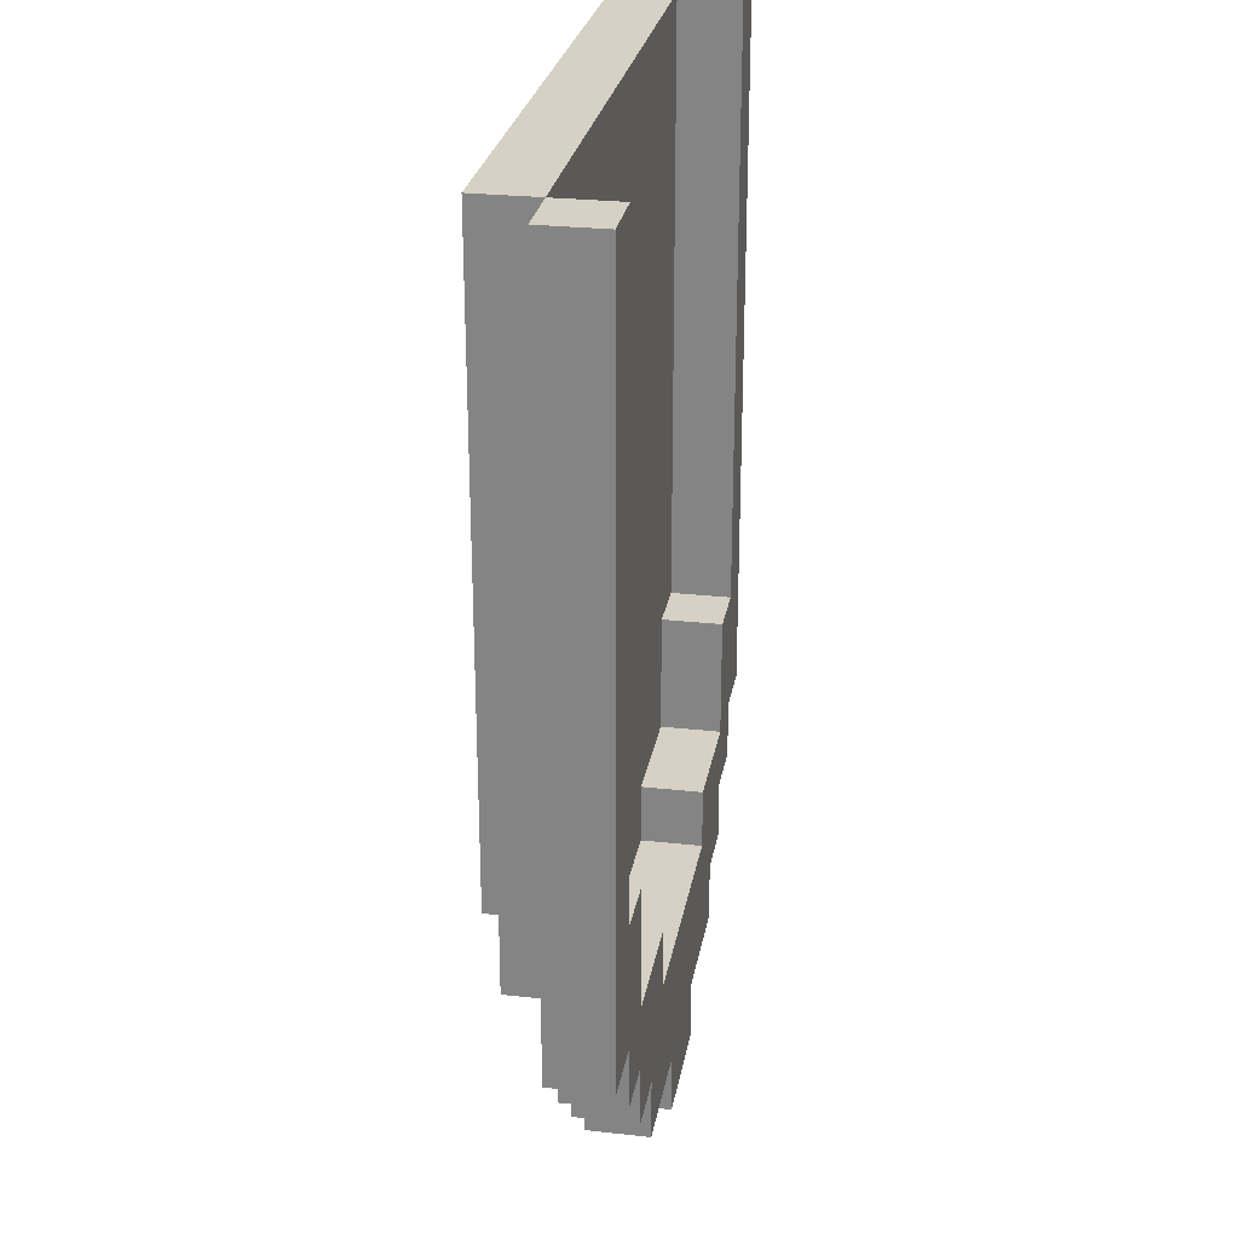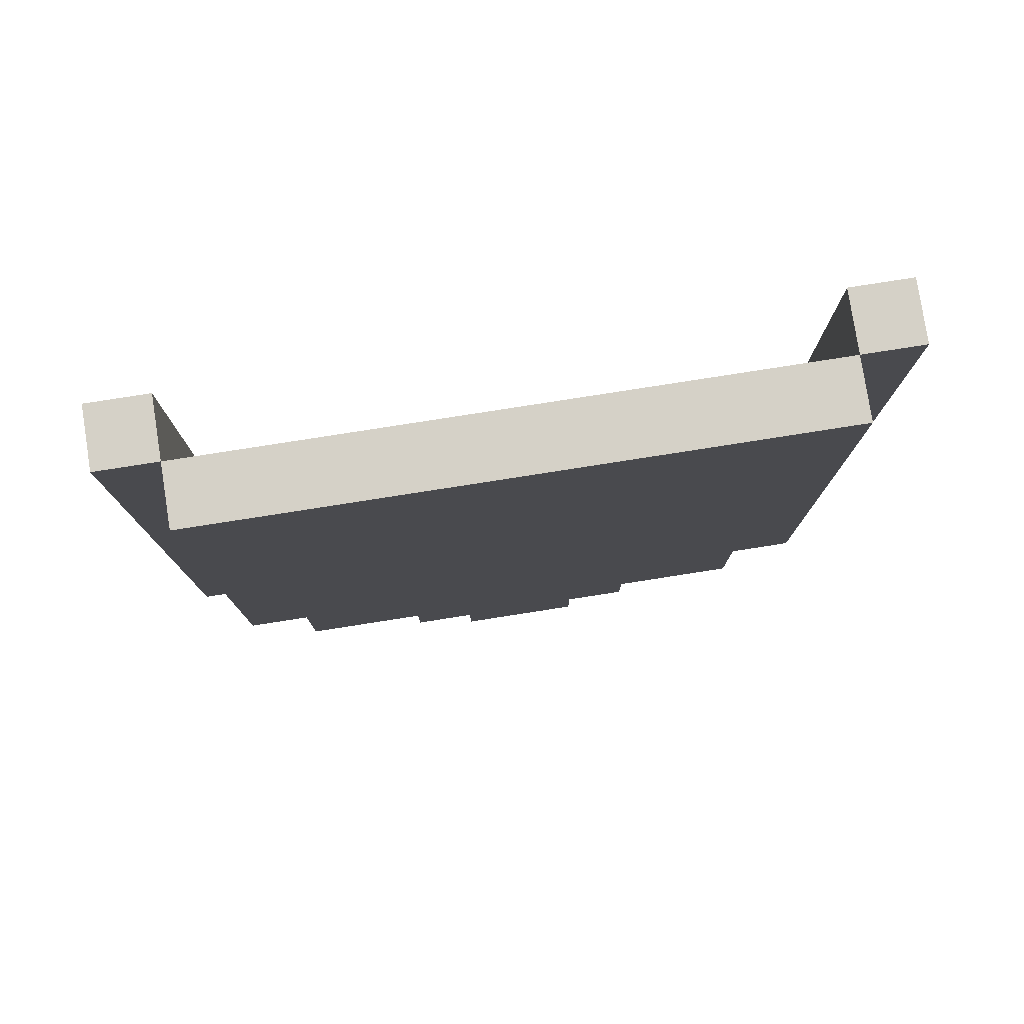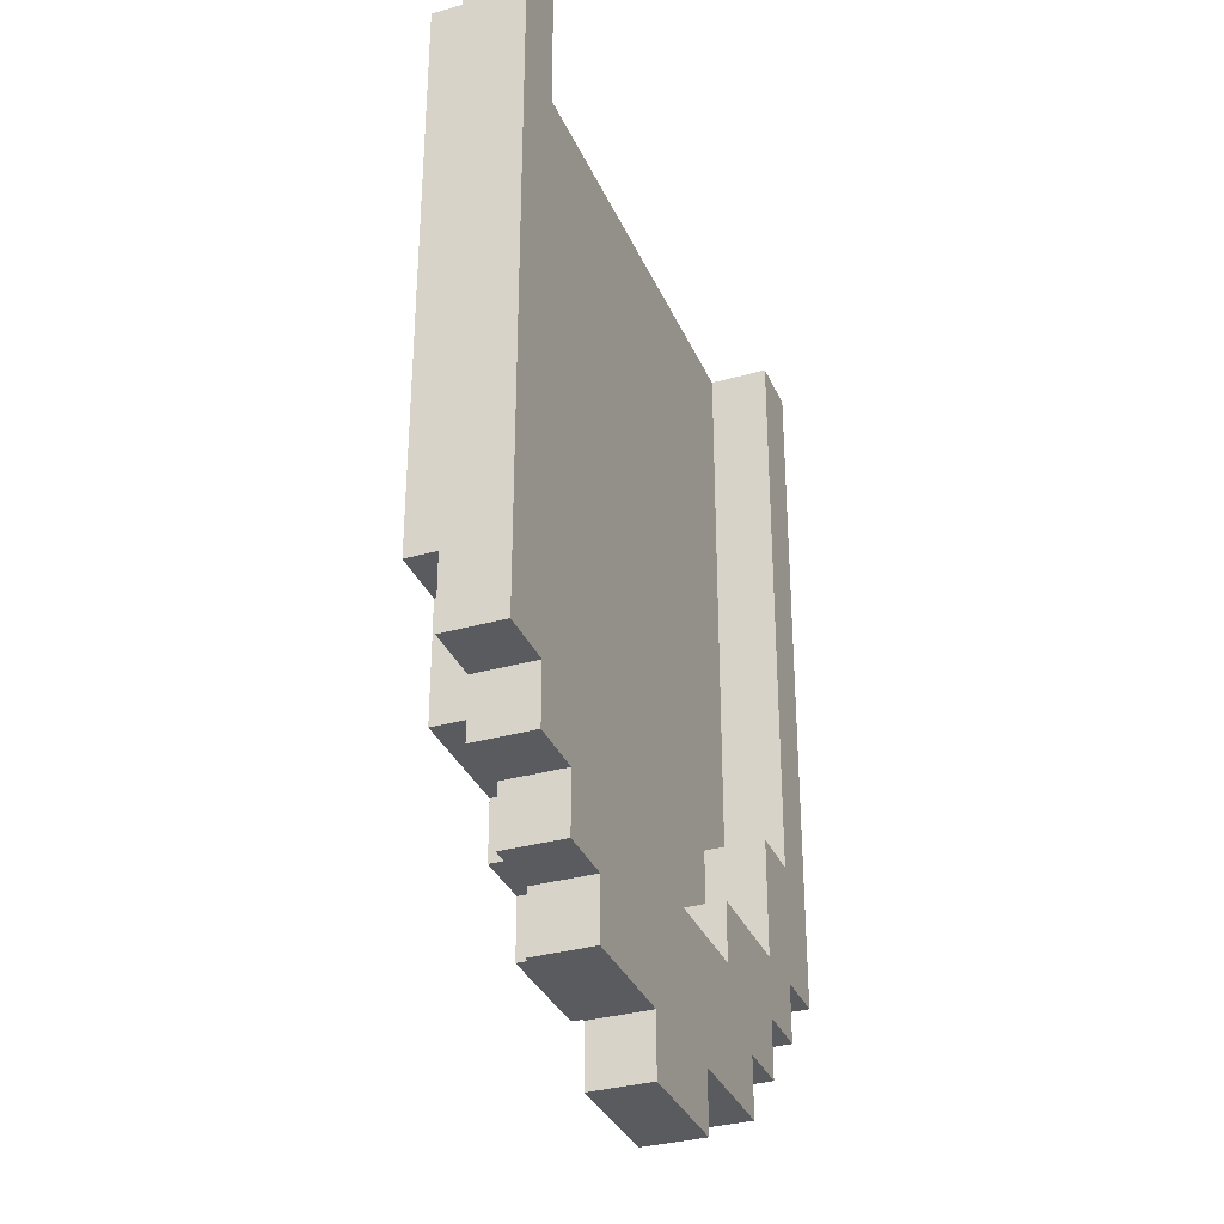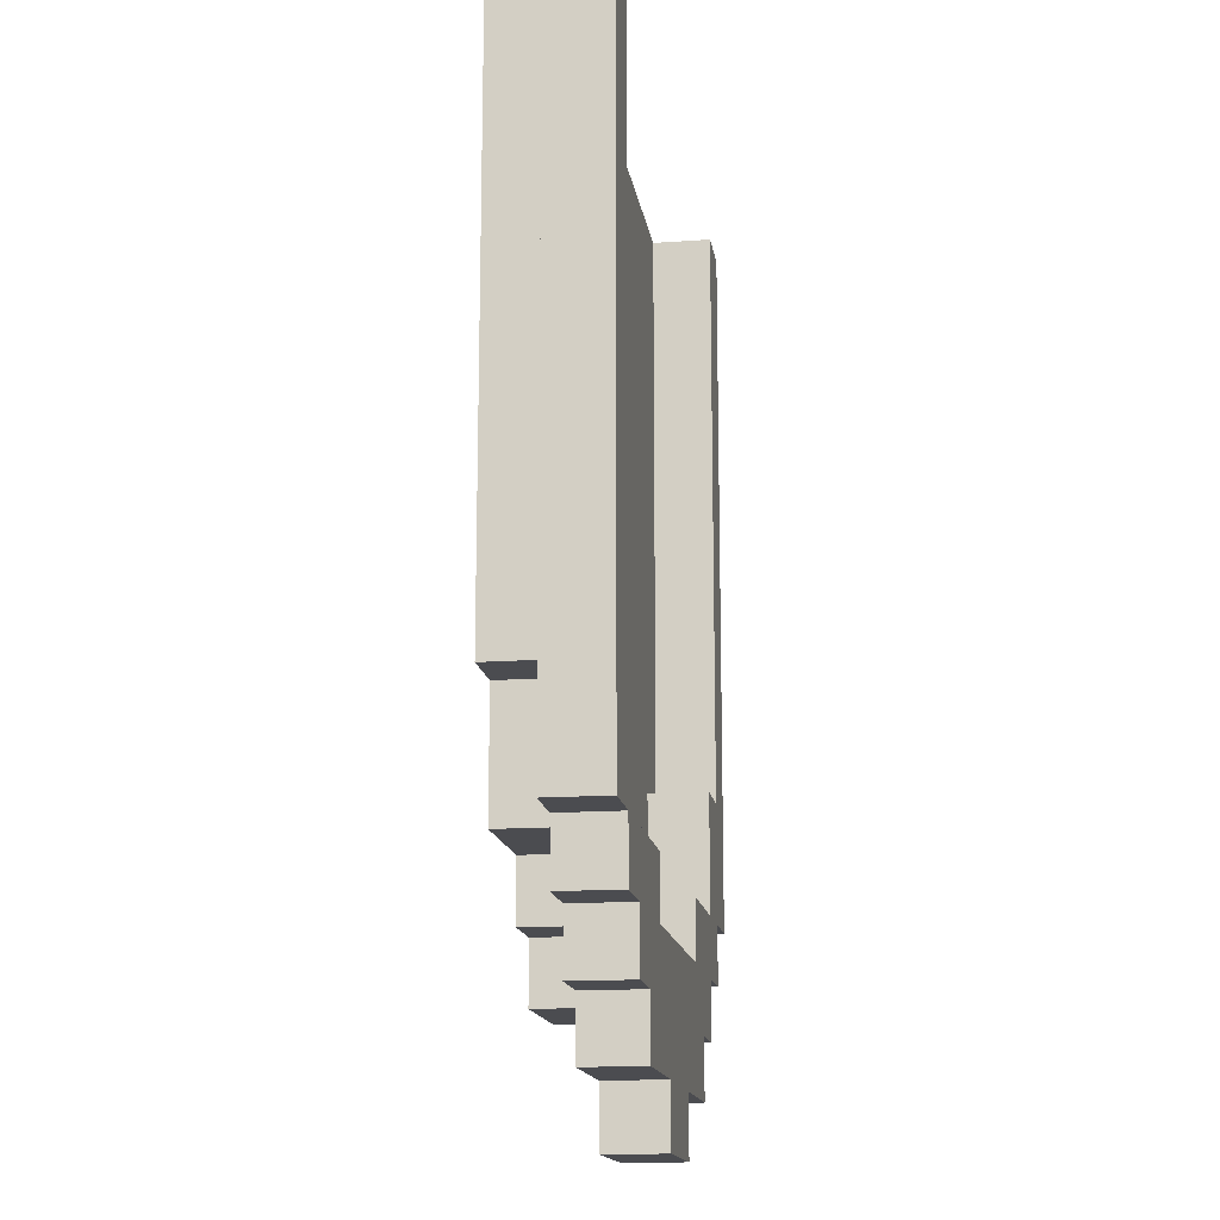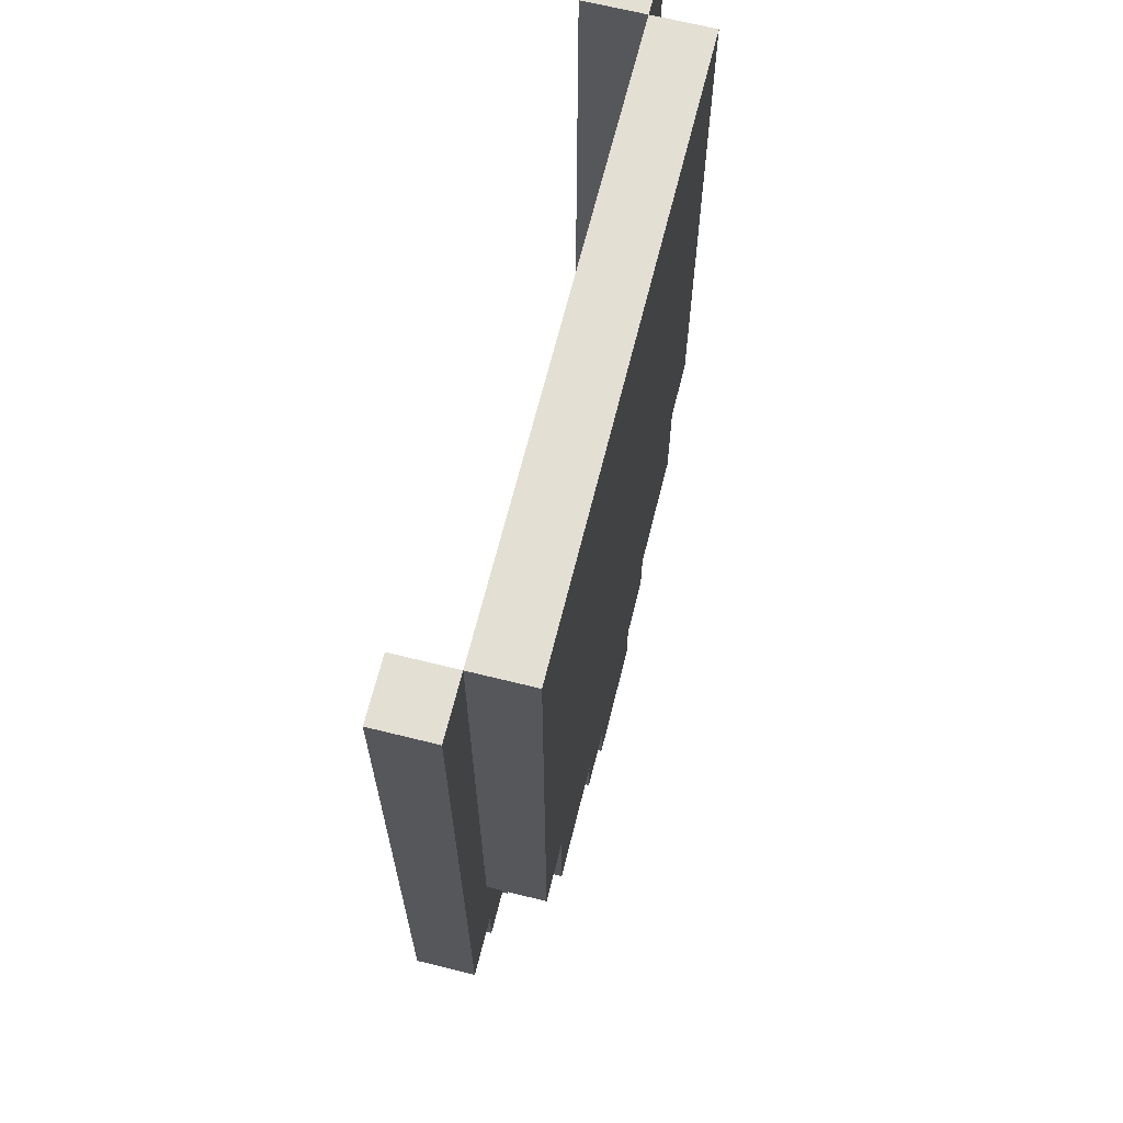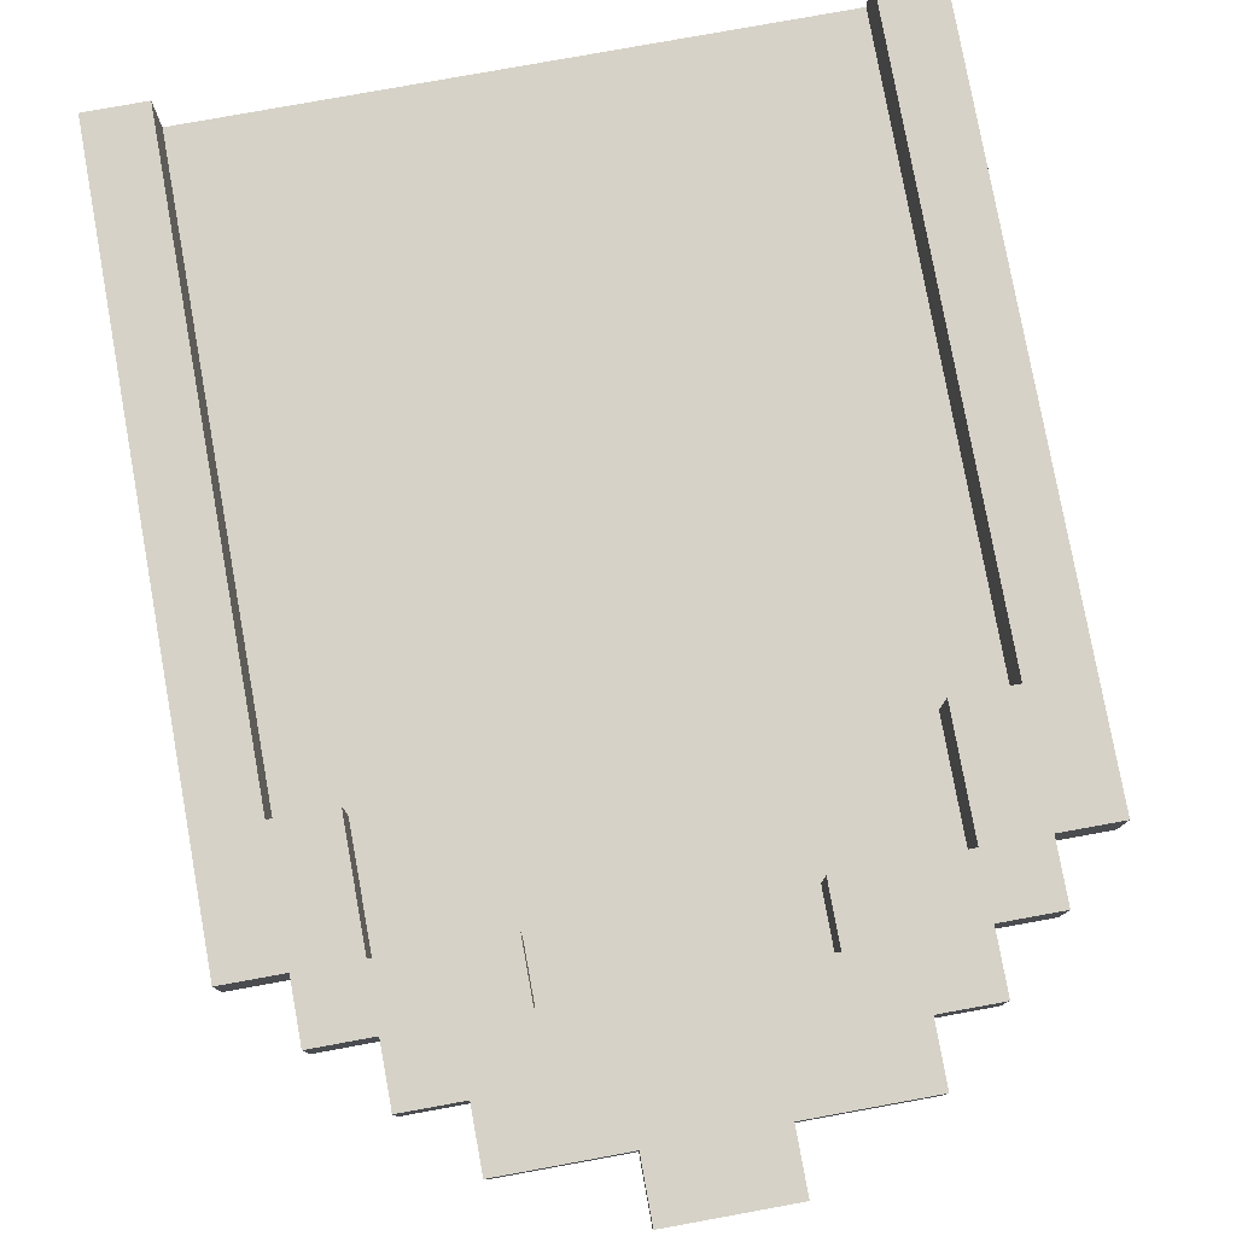
<metadata>
{"format":"obj","ext":"obj","renderer":"f3d","projection":"perspective","resolution":1024,"background":"white","views":[{"elev":26.9,"azim":99.9,"up":"+Z"},{"elev":79.4,"azim":-8.9,"up":"+Z"},{"elev":-33.3,"azim":111.1,"up":"+Z"},{"elev":-15.2,"azim":98.7,"up":"+Z"},{"elev":67.0,"azim":-76.0,"up":"+Z"},{"elev":78.6,"azim":169.7,"up":"+Y"}]}
</metadata>
<code>
o Garden Head
v -0.6 -0.1 0.8
v -0.6 -0.1 -0.4
v -0.6 0 0.8
v -0.6 0 -0.4
v -0.5 -0.2 0.8
v -0.5 -0.2 -0.2
v -0.5 -0.1 0.8
v -0.5 -0.1 -0.2
v -0.5 -0.1 -0.4
v -0.5 -0.1 -0.5
v -0.5 0 -0.4
v -0.5 0 -0.5
v -0.4 -0.2 -0.2
v -0.4 -0.2 -0.4
v -0.4 -0.1 -0.2
v -0.4 -0.1 -0.4
v -0.4 -0.1 -0.5
v -0.4 -0.1 -0.6
v -0.4 0 -0.5
v -0.4 0 -0.6
v -0.3 -0.1 -0.6
v -0.3 -0.1 -0.7
v -0.3 0 -0.6
v -0.3 0 -0.7
v -0.2 -0.2 -0.4
v -0.2 -0.2 -0.5
v -0.2 -0.1 -0.4
v -0.2 -0.1 -0.5
v -0.1 -0.2 -0.5
v -0.1 -0.2 -0.6
v -0.1 -0.1 -0.5
v -0.1 -0.1 -0.6
v -0.1 -0.1 -0.7
v -0.1 -0.1 -0.8
v -0.1 0 -0.7
v -0.1 0 -0.8
v 0.2 -0.1 -0.4
v 0.2 -0.1 -0.5
v 0.2 0 -0.4
v 0.2 0 -0.5
v 0.4 -0.1 -0.2
v 0.4 -0.1 -0.4
v 0.4 0 -0.2
v 0.4 0 -0.4
v 0.5 -0.1 0.8
v 0.5 -0.1 -0.2
v 0.5 0 0.8
v 0.5 0 -0.2
v -0.5 -0.1 0.8
v -0.5 -0.1 -0.2
v -0.5 0 0.8
v -0.5 0 -0.2
v -0.4 -0.1 -0.2
v -0.4 -0.1 -0.4
v -0.4 0 -0.2
v -0.4 0 -0.4
v -0.2 -0.1 -0.4
v -0.2 -0.1 -0.5
v -0.2 0 -0.4
v -0.2 0 -0.5
v 0.1 -0.2 -0.5
v 0.1 -0.2 -0.6
v 0.1 -0.1 -0.5
v 0.1 -0.1 -0.6
v 0.1 -0.1 -0.7
v 0.1 -0.1 -0.8
v 0.1 0 -0.7
v 0.1 0 -0.8
v 0.2 -0.2 -0.4
v 0.2 -0.2 -0.5
v 0.2 -0.1 -0.4
v 0.2 -0.1 -0.5
v 0.3 -0.1 -0.6
v 0.3 -0.1 -0.7
v 0.3 0 -0.6
v 0.3 0 -0.7
v 0.4 -0.2 -0.2
v 0.4 -0.2 -0.4
v 0.4 -0.1 -0.2
v 0.4 -0.1 -0.4
v 0.4 -0.1 -0.5
v 0.4 -0.1 -0.6
v 0.4 0 -0.5
v 0.4 0 -0.6
v 0.5 -0.2 0.8
v 0.5 -0.2 -0.2
v 0.5 -0.1 0.8
v 0.5 -0.1 -0.2
v 0.5 -0.1 -0.4
v 0.5 -0.1 -0.5
v 0.5 0 -0.4
v 0.5 0 -0.5
v 0.6 -0.1 0.8
v 0.6 -0.1 -0.4
v 0.6 0 0.8
v 0.6 0 -0.4
v -0.6 -0.1 0.8
v -0.6 0 0.8
v -0.5 -0.2 0.8
v -0.5 -0.1 0.8
v -0.5 0 0.8
v 0.5 -0.2 0.8
v 0.5 -0.1 0.8
v 0.5 0 0.8
v 0.6 -0.1 0.8
v 0.6 0 0.8
v -0.5 -0.1 -0.2
v -0.5 0 -0.2
v -0.4 -0.1 -0.2
v -0.4 0 -0.2
v 0.4 -0.1 -0.2
v 0.4 0 -0.2
v 0.5 -0.1 -0.2
v 0.5 0 -0.2
v -0.4 -0.1 -0.4
v -0.4 0 -0.4
v -0.2 -0.1 -0.4
v -0.2 0 -0.4
v 0.2 -0.1 -0.4
v 0.2 0 -0.4
v 0.4 -0.1 -0.4
v 0.4 0 -0.4
v -0.2 -0.1 -0.5
v -0.2 0 -0.5
v 0.2 -0.1 -0.5
v 0.2 0 -0.5
v -0.5 -0.2 -0.2
v -0.5 -0.1 -0.2
v -0.4 -0.2 -0.2
v -0.4 -0.1 -0.2
v 0.4 -0.2 -0.2
v 0.4 -0.1 -0.2
v 0.5 -0.2 -0.2
v 0.5 -0.1 -0.2
v -0.6 -0.1 -0.4
v -0.6 0 -0.4
v -0.5 -0.1 -0.4
v -0.5 0 -0.4
v -0.4 -0.2 -0.4
v -0.4 -0.1 -0.4
v -0.2 -0.2 -0.4
v -0.2 -0.1 -0.4
v 0.2 -0.2 -0.4
v 0.2 -0.1 -0.4
v 0.4 -0.2 -0.4
v 0.4 -0.1 -0.4
v 0.5 -0.1 -0.4
v 0.5 0 -0.4
v 0.6 -0.1 -0.4
v 0.6 0 -0.4
v -0.5 -0.1 -0.5
v -0.5 0 -0.5
v -0.4 -0.1 -0.5
v -0.4 0 -0.5
v -0.2 -0.2 -0.5
v -0.2 -0.1 -0.5
v -0.1 -0.2 -0.5
v -0.1 -0.1 -0.5
v 0.1 -0.2 -0.5
v 0.1 -0.1 -0.5
v 0.2 -0.2 -0.5
v 0.2 -0.1 -0.5
v 0.4 -0.1 -0.5
v 0.4 0 -0.5
v 0.5 -0.1 -0.5
v 0.5 0 -0.5
v -0.4 -0.1 -0.6
v -0.4 0 -0.6
v -0.3 -0.1 -0.6
v -0.3 0 -0.6
v -0.1 -0.2 -0.6
v -0.1 -0.1 -0.6
v 0.1 -0.2 -0.6
v 0.1 -0.1 -0.6
v 0.3 -0.1 -0.6
v 0.3 0 -0.6
v 0.4 -0.1 -0.6
v 0.4 0 -0.6
v -0.3 -0.1 -0.7
v -0.3 0 -0.7
v -0.1 -0.1 -0.7
v -0.1 0 -0.7
v 0.1 -0.1 -0.7
v 0.1 0 -0.7
v 0.3 -0.1 -0.7
v 0.3 0 -0.7
v -0.1 -0.1 -0.8
v -0.1 0 -0.8
v 0.1 -0.1 -0.8
v 0.1 0 -0.8
v -0.5 -0.2 0.8
v 0.5 -0.2 0.8
v -0.3 -0.2 0.7
v -0.2 -0.2 0.7
v -0.1 -0.2 0.7
v 0.1 -0.2 0.7
v 0.2 -0.2 0.7
v 0.3 -0.2 0.7
v -0.3 -0.2 0.5
v -0.2 -0.2 0.5
v -0.1 -0.2 0.5
v 0.1 -0.2 0.5
v 0.2 -0.2 0.5
v 0.3 -0.2 0.5
v -0.5 -0.2 -0.2
v -0.4 -0.2 -0.2
v 0.4 -0.2 -0.2
v 0.5 -0.2 -0.2
v -0.4 -0.2 -0.4
v -0.2 -0.2 -0.4
v 0.2 -0.2 -0.4
v 0.4 -0.2 -0.4
v -0.2 -0.2 -0.5
v -0.1 -0.2 -0.5
v 0.1 -0.2 -0.5
v 0.2 -0.2 -0.5
v -0.1 -0.2 -0.6
v 0.1 -0.2 -0.6
v -0.6 -0.1 0.8
v -0.5 -0.1 0.8
v 0.5 -0.1 0.8
v 0.6 -0.1 0.8
v -0.5 -0.1 -0.2
v -0.4 -0.1 -0.2
v 0.4 -0.1 -0.2
v 0.5 -0.1 -0.2
v -0.6 -0.1 -0.4
v -0.5 -0.1 -0.4
v -0.4 -0.1 -0.4
v -0.2 -0.1 -0.4
v 0.2 -0.1 -0.4
v 0.4 -0.1 -0.4
v 0.5 -0.1 -0.4
v 0.6 -0.1 -0.4
v -0.5 -0.1 -0.5
v -0.4 -0.1 -0.5
v -0.2 -0.1 -0.5
v -0.1 -0.1 -0.5
v 0.1 -0.1 -0.5
v 0.2 -0.1 -0.5
v 0.4 -0.1 -0.5
v 0.5 -0.1 -0.5
v -0.4 -0.1 -0.6
v -0.3 -0.1 -0.6
v -0.1 -0.1 -0.6
v 0.1 -0.1 -0.6
v 0.3 -0.1 -0.6
v 0.4 -0.1 -0.6
v -0.3 -0.1 -0.7
v -0.1 -0.1 -0.7
v 0.1 -0.1 -0.7
v 0.3 -0.1 -0.7
v -0.1 -0.1 -0.8
v 0.1 -0.1 -0.8
v -0.5 -0.1 0.8
v 0.5 -0.1 0.8
v -0.3 -0.1 0.7
v -0.2 -0.1 0.7
v -0.1 -0.1 0.7
v 0.1 -0.1 0.7
v 0.2 -0.1 0.7
v 0.3 -0.1 0.7
v -0.3 -0.1 0.5
v -0.2 -0.1 0.5
v -0.1 -0.1 0.5
v 0.1 -0.1 0.5
v 0.2 -0.1 0.5
v 0.3 -0.1 0.5
v -0.5 -0.1 -0.2
v -0.4 -0.1 -0.2
v 0.4 -0.1 -0.2
v 0.5 -0.1 -0.2
v -0.4 -0.1 -0.4
v -0.2 -0.1 -0.4
v 0.2 -0.1 -0.4
v 0.4 -0.1 -0.4
v -0.2 -0.1 -0.5
v 0.2 -0.1 -0.5
v -0.6 0 0.8
v -0.5 0 0.8
v 0.5 0 0.8
v 0.6 0 0.8
v -0.5 0 -0.2
v -0.4 0 -0.2
v 0.4 0 -0.2
v 0.5 0 -0.2
v -0.6 0 -0.4
v -0.5 0 -0.4
v -0.4 0 -0.4
v -0.2 0 -0.4
v 0.2 0 -0.4
v 0.4 0 -0.4
v 0.5 0 -0.4
v 0.6 0 -0.4
v -0.5 0 -0.5
v -0.4 0 -0.5
v -0.2 0 -0.5
v 0.2 0 -0.5
v 0.4 0 -0.5
v 0.5 0 -0.5
v -0.4 0 -0.6
v -0.3 0 -0.6
v 0.3 0 -0.6
v 0.4 0 -0.6
v -0.3 0 -0.7
v -0.1 0 -0.7
v 0.1 0 -0.7
v 0.3 0 -0.7
v -0.1 0 -0.8
v 0.1 0 -0.8
f 3 2 1
f 4 2 3
f 7 6 5
f 8 6 7
f 11 10 9
f 12 10 11
f 15 14 13
f 16 14 15
f 19 18 17
f 20 18 19
f 23 22 21
f 24 22 23
f 27 26 25
f 28 26 27
f 31 30 29
f 32 30 31
f 35 34 33
f 36 34 35
f 39 38 37
f 40 38 39
f 43 42 41
f 44 42 43
f 47 46 45
f 48 46 47
f 49 50 51
f 51 50 52
f 53 54 55
f 55 54 56
f 57 58 59
f 59 58 60
f 61 62 63
f 63 62 64
f 65 66 67
f 67 66 68
f 69 70 71
f 71 70 72
f 73 74 75
f 75 74 76
f 77 78 79
f 79 78 80
f 81 82 83
f 83 82 84
f 85 86 87
f 87 86 88
f 89 90 91
f 91 90 92
f 93 94 95
f 95 94 96
f 100 98 97
f 101 98 100
f 102 100 99
f 103 100 102
f 105 104 103
f 106 104 105
f 109 108 107
f 110 108 109
f 113 112 111
f 114 112 113
f 117 116 115
f 118 116 117
f 121 120 119
f 122 120 121
f 125 124 123
f 126 124 125
f 127 128 129
f 129 128 130
f 131 132 133
f 133 132 134
f 135 136 137
f 137 136 138
f 139 140 141
f 141 140 142
f 143 144 145
f 145 144 146
f 147 148 149
f 149 148 150
f 151 152 153
f 153 152 154
f 155 156 157
f 157 156 158
f 159 160 161
f 161 160 162
f 163 164 165
f 165 164 166
f 167 168 169
f 169 168 170
f 171 172 173
f 173 172 174
f 175 176 177
f 177 176 178
f 179 180 181
f 181 180 182
f 183 184 185
f 185 184 186
f 187 188 189
f 189 188 190
f 193 192 191
f 194 192 193
f 195 192 194
f 196 192 195
f 197 192 196
f 198 192 197
f 199 193 191
f 199 194 193
f 200 195 194
f 200 194 199
f 201 196 195
f 201 195 200
f 202 197 196
f 202 196 201
f 203 198 197
f 203 197 202
f 204 192 198
f 204 198 203
f 205 203 202
f 205 202 201
f 205 204 203
f 205 201 200
f 205 200 199
f 205 199 191
f 206 204 205
f 207 192 204
f 207 204 206
f 208 192 207
f 209 207 206
f 210 207 209
f 211 207 210
f 212 207 211
f 213 211 210
f 214 211 213
f 215 211 214
f 216 211 215
f 217 215 214
f 218 215 217
f 223 220 219
f 226 222 221
f 227 224 223
f 227 223 219
f 228 224 227
f 229 224 228
f 232 226 225
f 233 222 226
f 233 226 232
f 234 222 233
f 235 230 229
f 235 229 228
f 236 230 235
f 237 230 236
f 240 232 231
f 240 233 232
f 241 233 240
f 242 233 241
f 243 238 237
f 243 237 236
f 244 238 243
f 245 238 244
f 246 241 240
f 246 240 239
f 247 241 246
f 248 241 247
f 249 245 244
f 249 247 246
f 249 246 245
f 250 247 249
f 251 247 250
f 252 247 251
f 253 251 250
f 254 251 253
f 255 256 257
f 257 256 258
f 258 256 259
f 259 256 260
f 260 256 261
f 261 256 262
f 255 257 263
f 257 258 263
f 258 259 264
f 263 258 264
f 259 260 265
f 264 259 265
f 260 261 266
f 265 260 266
f 261 262 267
f 266 261 267
f 262 256 268
f 267 262 268
f 266 267 269
f 265 266 269
f 267 268 269
f 264 265 269
f 263 264 269
f 255 263 269
f 269 268 270
f 268 256 271
f 270 268 271
f 271 256 272
f 270 271 273
f 273 271 274
f 274 271 275
f 275 271 276
f 274 275 277
f 277 275 278
f 279 280 283
f 281 282 286
f 283 284 287
f 279 283 287
f 287 284 288
f 288 284 289
f 285 286 292
f 286 282 293
f 292 286 293
f 293 282 294
f 289 290 295
f 288 289 295
f 295 290 296
f 296 290 297
f 291 292 298
f 292 293 298
f 298 293 299
f 299 293 300
f 296 297 301
f 298 299 301
f 297 298 301
f 301 299 302
f 302 299 303
f 303 299 304
f 302 303 305
f 305 303 306
f 306 303 307
f 307 303 308
f 306 307 309
f 309 307 310

</code>
